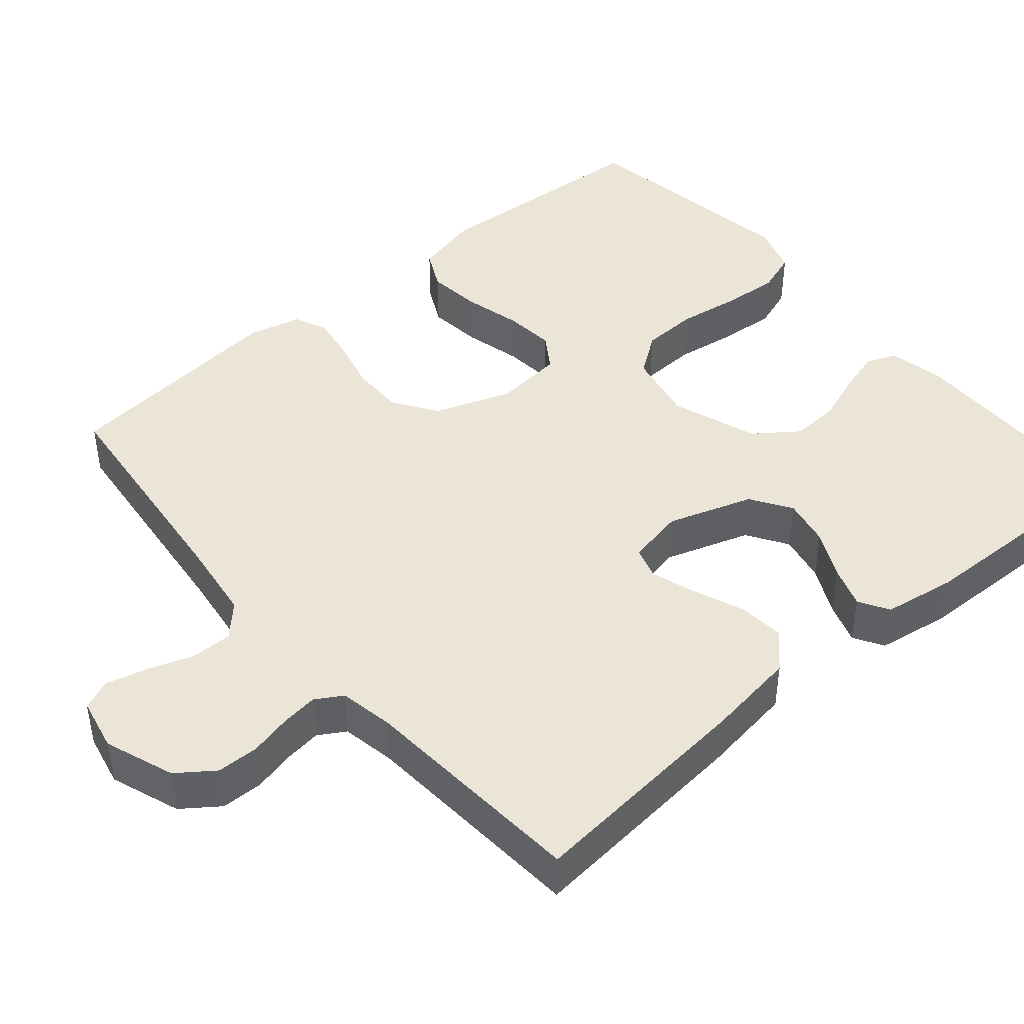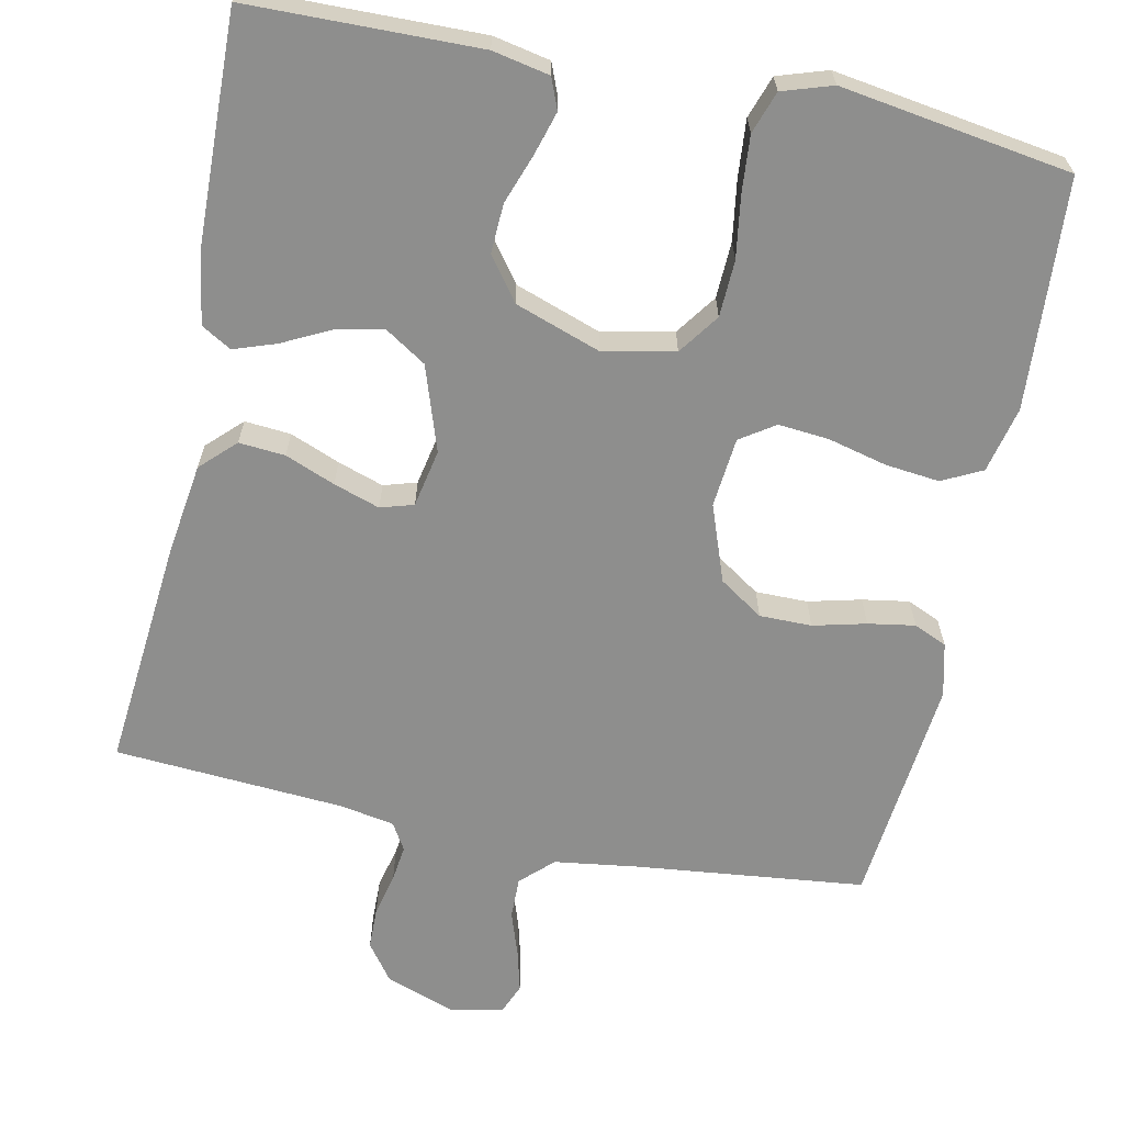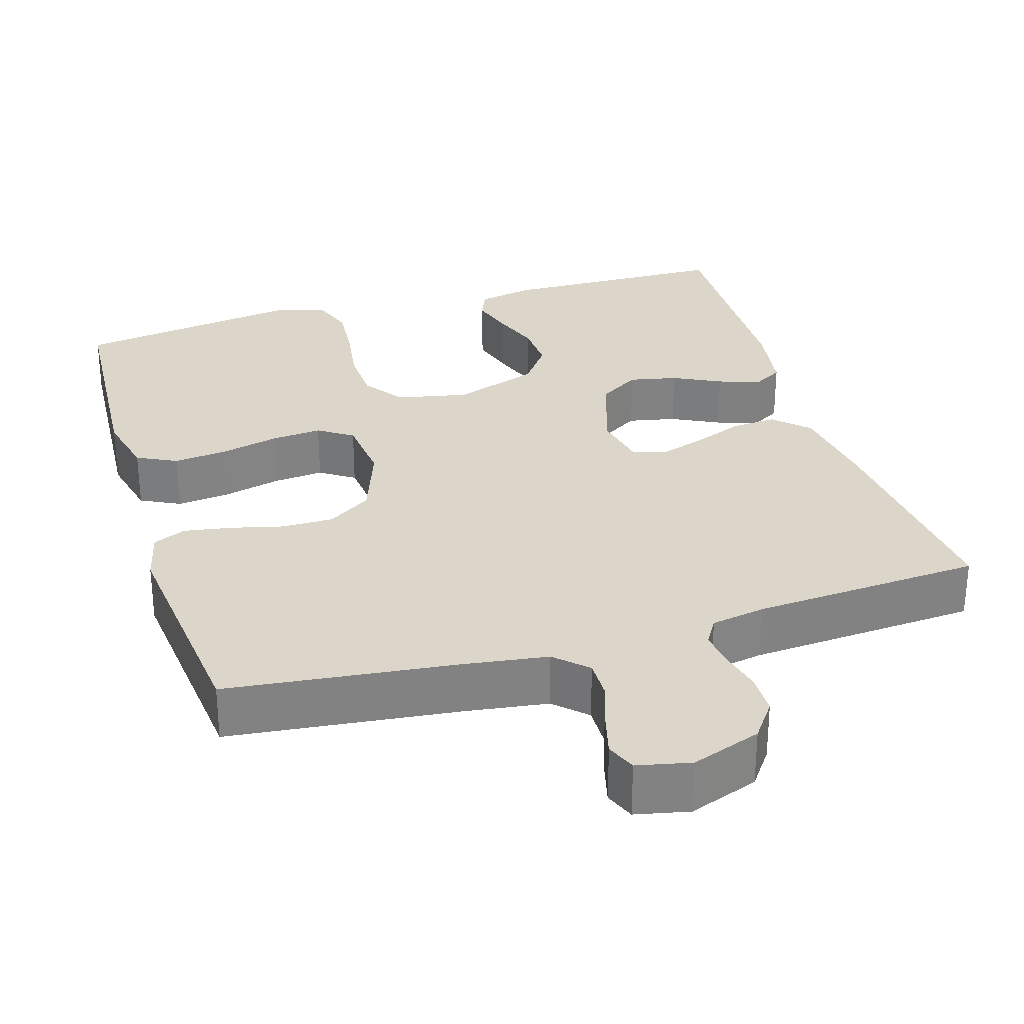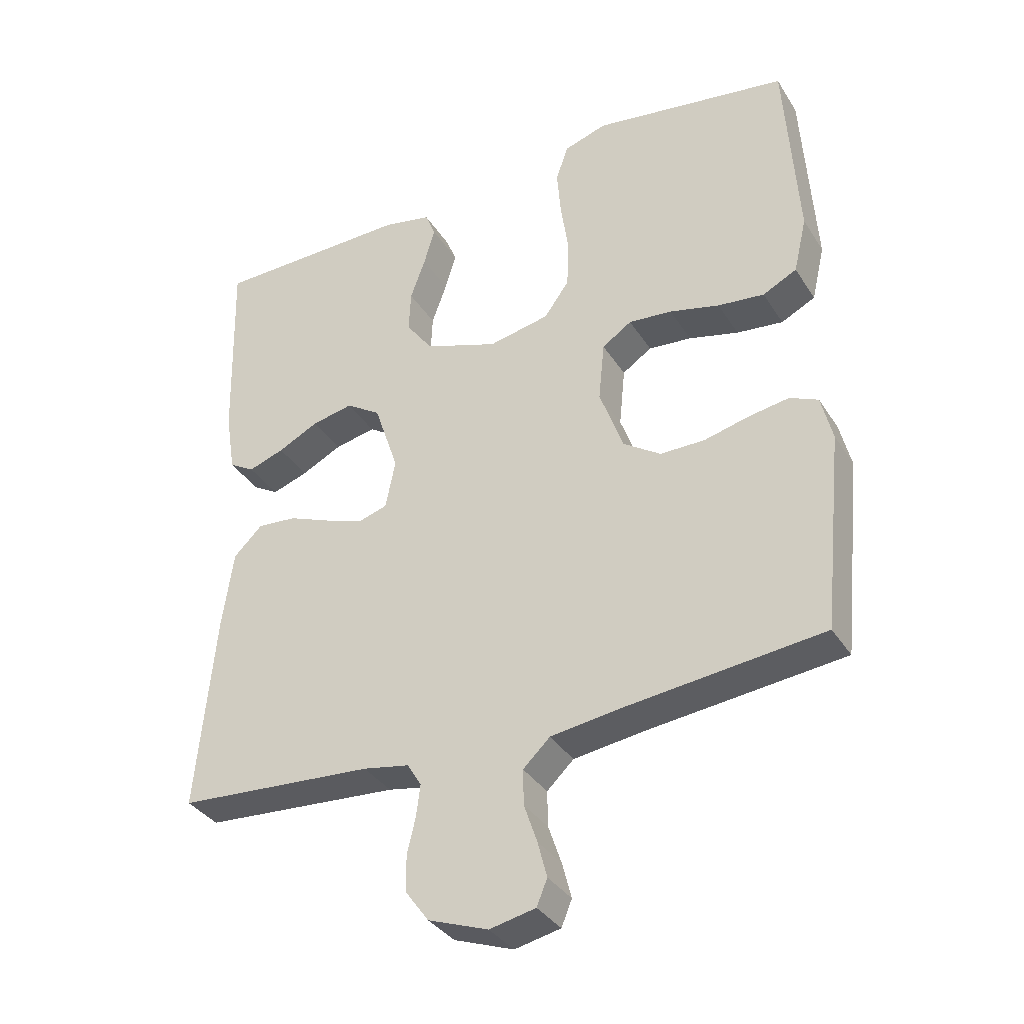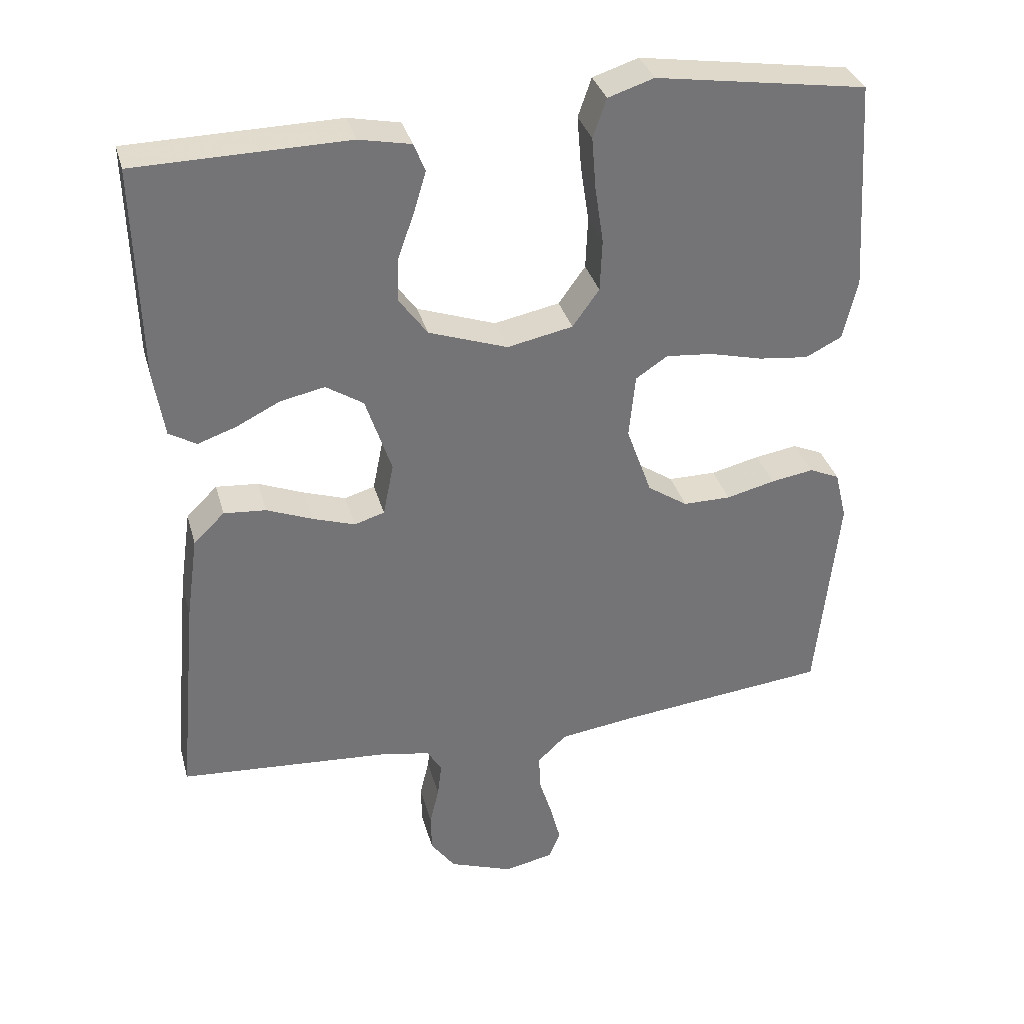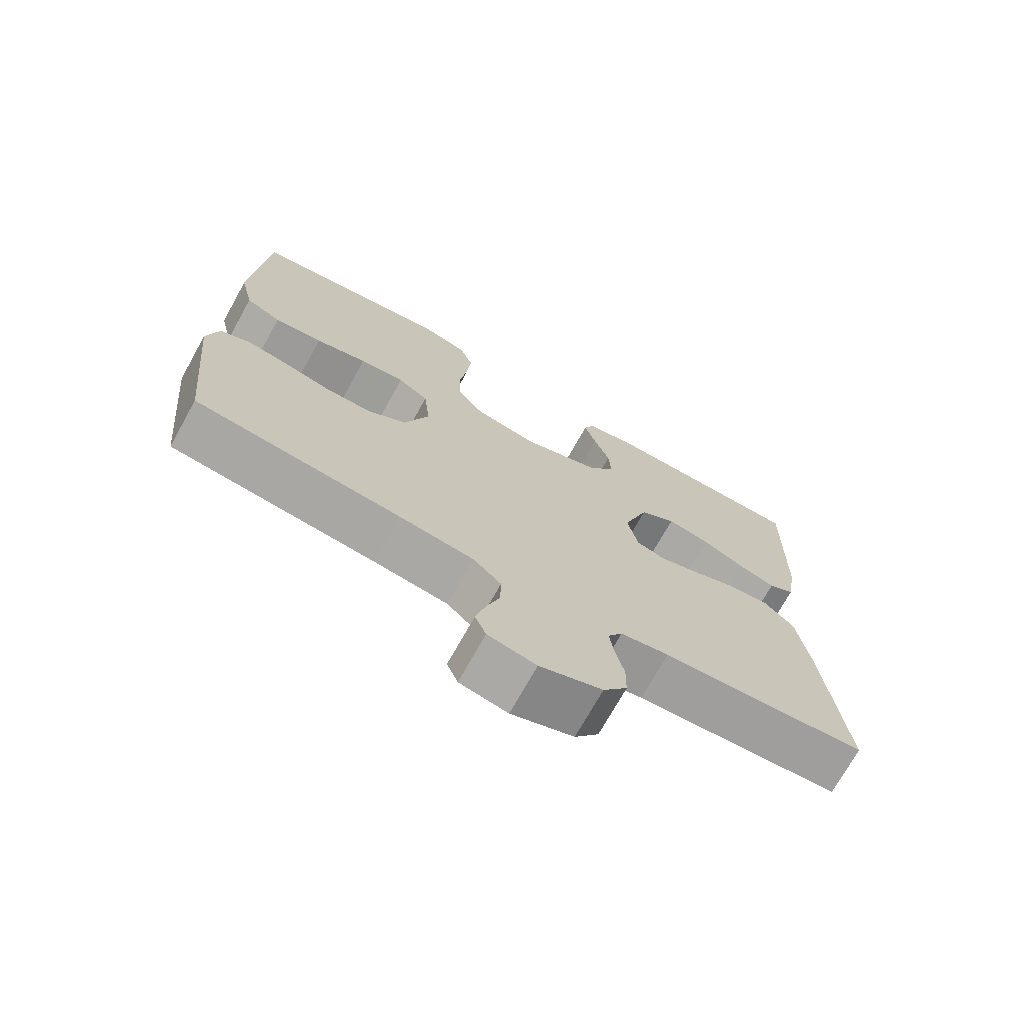
<metadata>
{"format":"obj","ext":"obj","renderer":"f3d","projection":"perspective","resolution":1024,"background":"white","views":[{"elev":44.1,"azim":-130.5,"up":"+Y"},{"elev":-64.9,"azim":-11.7,"up":"+Y"},{"elev":29.7,"azim":163.2,"up":"+Y"},{"elev":-35.3,"azim":28.2,"up":"+Z"},{"elev":34.0,"azim":-14.8,"up":"+Z"},{"elev":-72.5,"azim":150.9,"up":"+Z"}]}
</metadata>
<code>
v 0.5 0.07 0.5
v 0.519 0.07 0.2
v 0.499 0.07 0.114
v 0.447 0.07 0.088
v 0.376 0.07 0.096
v 0.3 0.07 0.115
v 0.234 0.07 0.121
v 0.189 0.07 0.091
v 0.18 0.07 0
v 0.216 0.07 -0.1
v 0.273 0.07 -0.138
v 0.341 0.07 -0.138
v 0.41 0.07 -0.121
v 0.471 0.07 -0.111
v 0.514 0.07 -0.13
v 0.531 0.07 -0.2
v 0.5 0.07 -0.5
v 0.2 0.07 -0.533
v 0.092 0.07 -0.548
v 0.051 0.07 -0.587
v 0.052 0.07 -0.641
v 0.072 0.07 -0.7
v 0.086 0.07 -0.754
v 0.07 0.07 -0.793
v 0 0.07 -0.808
v -0.091 0.07 -0.775
v -0.126 0.07 -0.727
v -0.127 0.07 -0.672
v -0.114 0.07 -0.617
v -0.108 0.07 -0.569
v -0.129 0.07 -0.534
v -0.2 0.07 -0.521
v -0.5 0.07 -0.5
v -0.472 0.07 -0.2
v -0.455 0.07 -0.08
v -0.411 0.07 -0.037
v -0.351 0.07 -0.042
v -0.286 0.07 -0.068
v -0.226 0.07 -0.088
v -0.183 0.07 -0.075
v -0.168 0.07 0
v -0.205 0.07 0.111
v -0.258 0.07 0.145
v -0.321 0.07 0.132
v -0.383 0.07 0.101
v -0.438 0.07 0.082
v -0.477 0.07 0.105
v -0.492 0.07 0.2
v -0.5 0.07 0.5
v -0.2 0.07 0.505
v -0.126 0.07 0.49
v -0.11 0.07 0.45
v -0.127 0.07 0.393
v -0.15 0.07 0.329
v -0.153 0.07 0.265
v -0.112 0.07 0.209
v 0 0.07 0.17
v 0.093 0.07 0.189
v 0.131 0.07 0.242
v 0.134 0.07 0.316
v 0.122 0.07 0.396
v 0.116 0.07 0.47
v 0.135 0.07 0.525
v 0.2 0.07 0.546
v 0.5 0 0.5
v 0.519 0 0.2
v 0.499 0 0.114
v 0.447 0 0.088
v 0.376 0 0.096
v 0.3 0 0.115
v 0.234 0 0.121
v 0.189 0 0.091
v 0.18 0 0
v 0.216 0 -0.1
v 0.273 0 -0.138
v 0.341 0 -0.138
v 0.41 0 -0.121
v 0.471 0 -0.111
v 0.514 0 -0.13
v 0.531 0 -0.2
v 0.5 0 -0.5
v 0.2 0 -0.533
v 0.092 0 -0.548
v 0.051 0 -0.587
v 0.052 0 -0.641
v 0.072 0 -0.7
v 0.086 0 -0.754
v 0.07 0 -0.793
v 0 0 -0.808
v -0.091 0 -0.775
v -0.126 0 -0.727
v -0.127 0 -0.672
v -0.114 0 -0.617
v -0.108 0 -0.569
v -0.129 0 -0.534
v -0.2 0 -0.521
v -0.5 0 -0.5
v -0.472 0 -0.2
v -0.455 0 -0.08
v -0.411 0 -0.037
v -0.351 0 -0.042
v -0.286 0 -0.068
v -0.226 0 -0.088
v -0.183 0 -0.075
v -0.168 0 0
v -0.205 0 0.111
v -0.258 0 0.145
v -0.321 0 0.132
v -0.383 0 0.101
v -0.438 0 0.082
v -0.477 0 0.105
v -0.492 0 0.2
v -0.5 0 0.5
v -0.2 0 0.505
v -0.126 0 0.49
v -0.11 0 0.45
v -0.127 0 0.393
v -0.15 0 0.329
v -0.153 0 0.265
v -0.112 0 0.209
v 0 0 0.17
v 0.093 0 0.189
v 0.131 0 0.242
v 0.134 0 0.316
v 0.122 0 0.396
v 0.116 0 0.47
v 0.135 0 0.525
v 0.2 0 0.546
f 4 5 6
f 3 4 6
f 2 3 6
f 1 2 6
f 64 1 6
f 63 64 6
f 62 63 6
f 61 62 6
f 60 61 6
f 59 60 6 7
f 58 59 7 8
f 57 58 8 9
f 56 57 9 10
f 52 53 54
f 51 52 54
f 50 51 54
f 49 50 54
f 48 49 54
f 47 48 54
f 46 47 54
f 45 46 54
f 44 45 54
f 43 44 54 55
f 42 43 55 56
f 36 37 38
f 35 36 38
f 34 35 38
f 33 34 38
f 32 33 38
f 31 32 38 39
f 30 31 39 40
f 27 28 29
f 26 27 29
f 25 26 29
f 24 25 29
f 23 24 29
f 22 23 29
f 21 22 29
f 20 21 29 30
f 30 40 41
f 20 30 41
f 19 20 41
f 16 17 18
f 15 16 18
f 14 15 18
f 13 14 18
f 12 13 18
f 11 12 18 19
f 42 56 10
f 41 42 10
f 19 41 10
f 10 11 19
f 70 69 68
f 70 68 67
f 70 67 66
f 70 66 65
f 70 65 128
f 70 128 127
f 70 127 126
f 70 126 125
f 70 125 124
f 71 70 124 123
f 72 71 123 122
f 73 72 122 121
f 74 73 121 120
f 118 117 116
f 118 116 115
f 118 115 114
f 118 114 113
f 118 113 112
f 118 112 111
f 118 111 110
f 118 110 109
f 118 109 108
f 119 118 108 107
f 120 119 107 106
f 102 101 100
f 102 100 99
f 102 99 98
f 102 98 97
f 102 97 96
f 103 102 96 95
f 104 103 95 94
f 93 92 91
f 93 91 90
f 93 90 89
f 93 89 88
f 93 88 87
f 93 87 86
f 93 86 85
f 94 93 85 84
f 105 104 94
f 105 94 84
f 105 84 83
f 82 81 80
f 82 80 79
f 82 79 78
f 82 78 77
f 82 77 76
f 83 82 76 75
f 74 120 106
f 74 106 105
f 74 105 83
f 83 75 74
f 1 65 66 2
f 2 66 67 3
f 3 67 68 4
f 4 68 69 5
f 5 69 70 6
f 6 70 71 7
f 7 71 72 8
f 8 72 73 9
f 9 73 74 10
f 10 74 75 11
f 11 75 76 12
f 12 76 77 13
f 13 77 78 14
f 14 78 79 15
f 15 79 80 16
f 16 80 81 17
f 17 81 82 18
f 18 82 83 19
f 19 83 84 20
f 20 84 85 21
f 21 85 86 22
f 22 86 87 23
f 23 87 88 24
f 24 88 89 25
f 25 89 90 26
f 26 90 91 27
f 27 91 92 28
f 28 92 93 29
f 29 93 94 30
f 30 94 95 31
f 31 95 96 32
f 32 96 97 33
f 33 97 98 34
f 34 98 99 35
f 35 99 100 36
f 36 100 101 37
f 37 101 102 38
f 38 102 103 39
f 39 103 104 40
f 40 104 105 41
f 41 105 106 42
f 42 106 107 43
f 43 107 108 44
f 44 108 109 45
f 45 109 110 46
f 46 110 111 47
f 47 111 112 48
f 48 112 113 49
f 49 113 114 50
f 50 114 115 51
f 51 115 116 52
f 52 116 117 53
f 53 117 118 54
f 54 118 119 55
f 55 119 120 56
f 56 120 121 57
f 57 121 122 58
f 58 122 123 59
f 59 123 124 60
f 60 124 125 61
f 61 125 126 62
f 62 126 127 63
f 63 127 128 64
f 64 128 65 1

</code>
